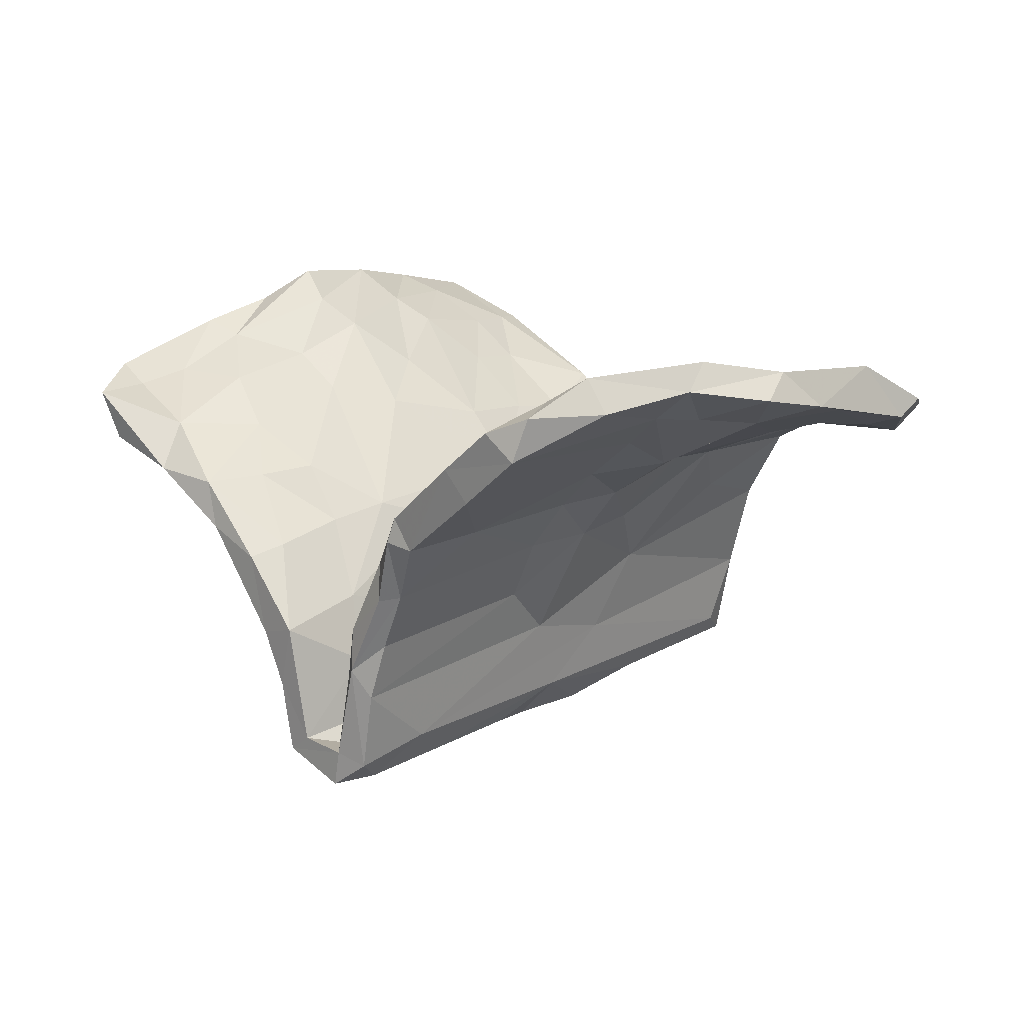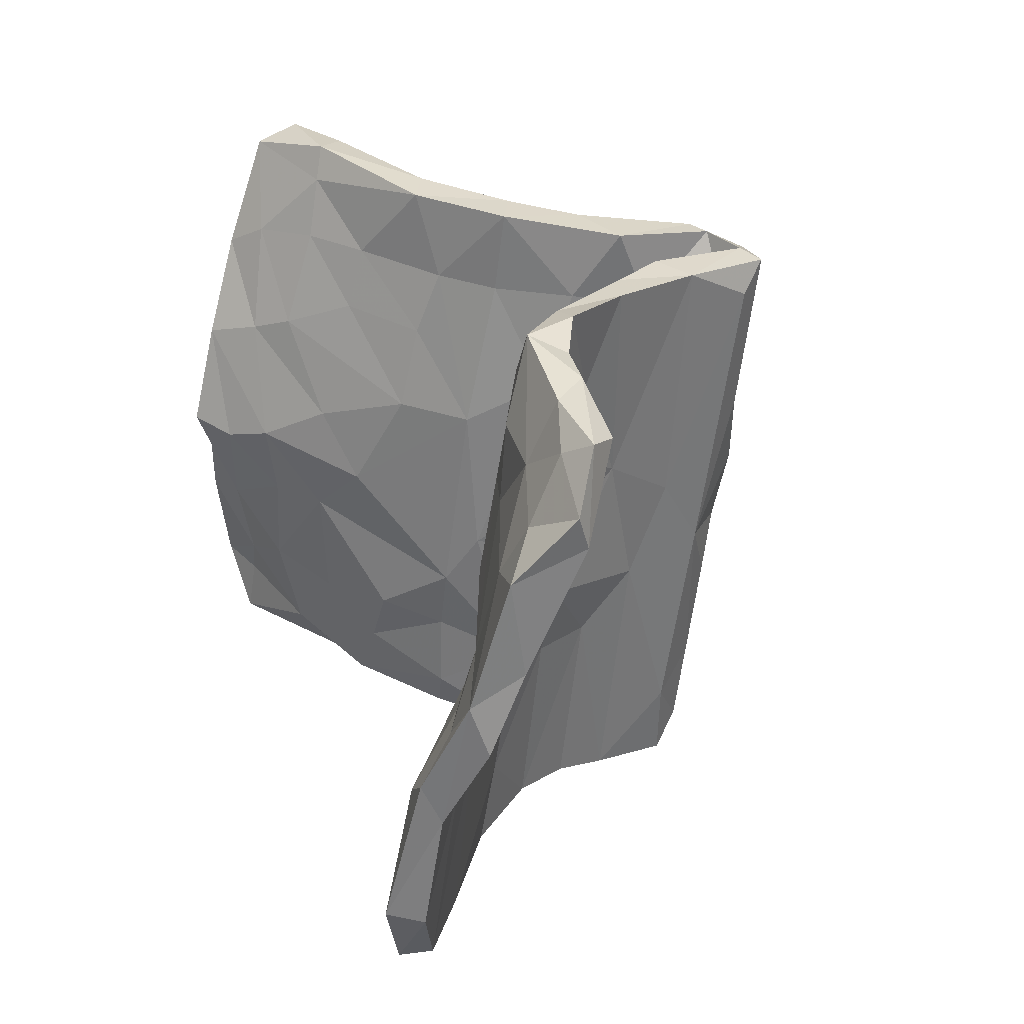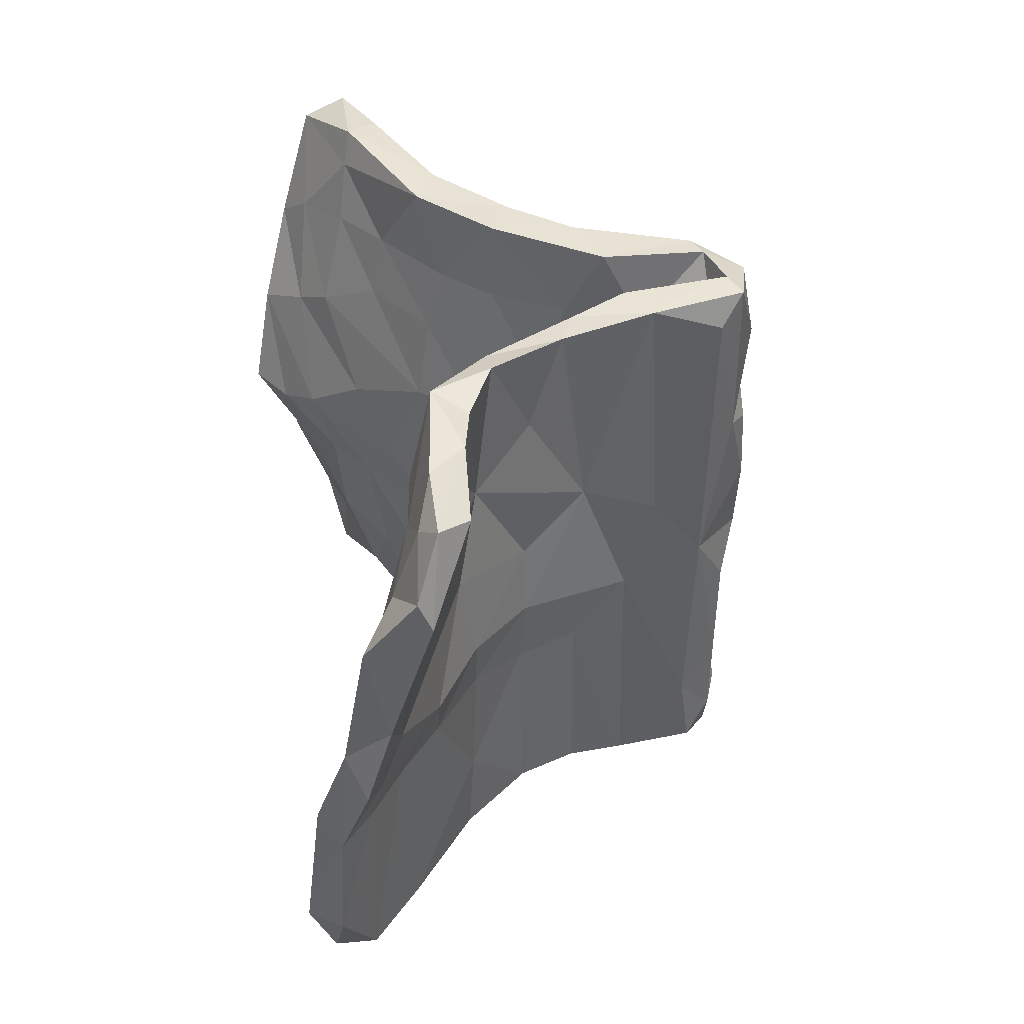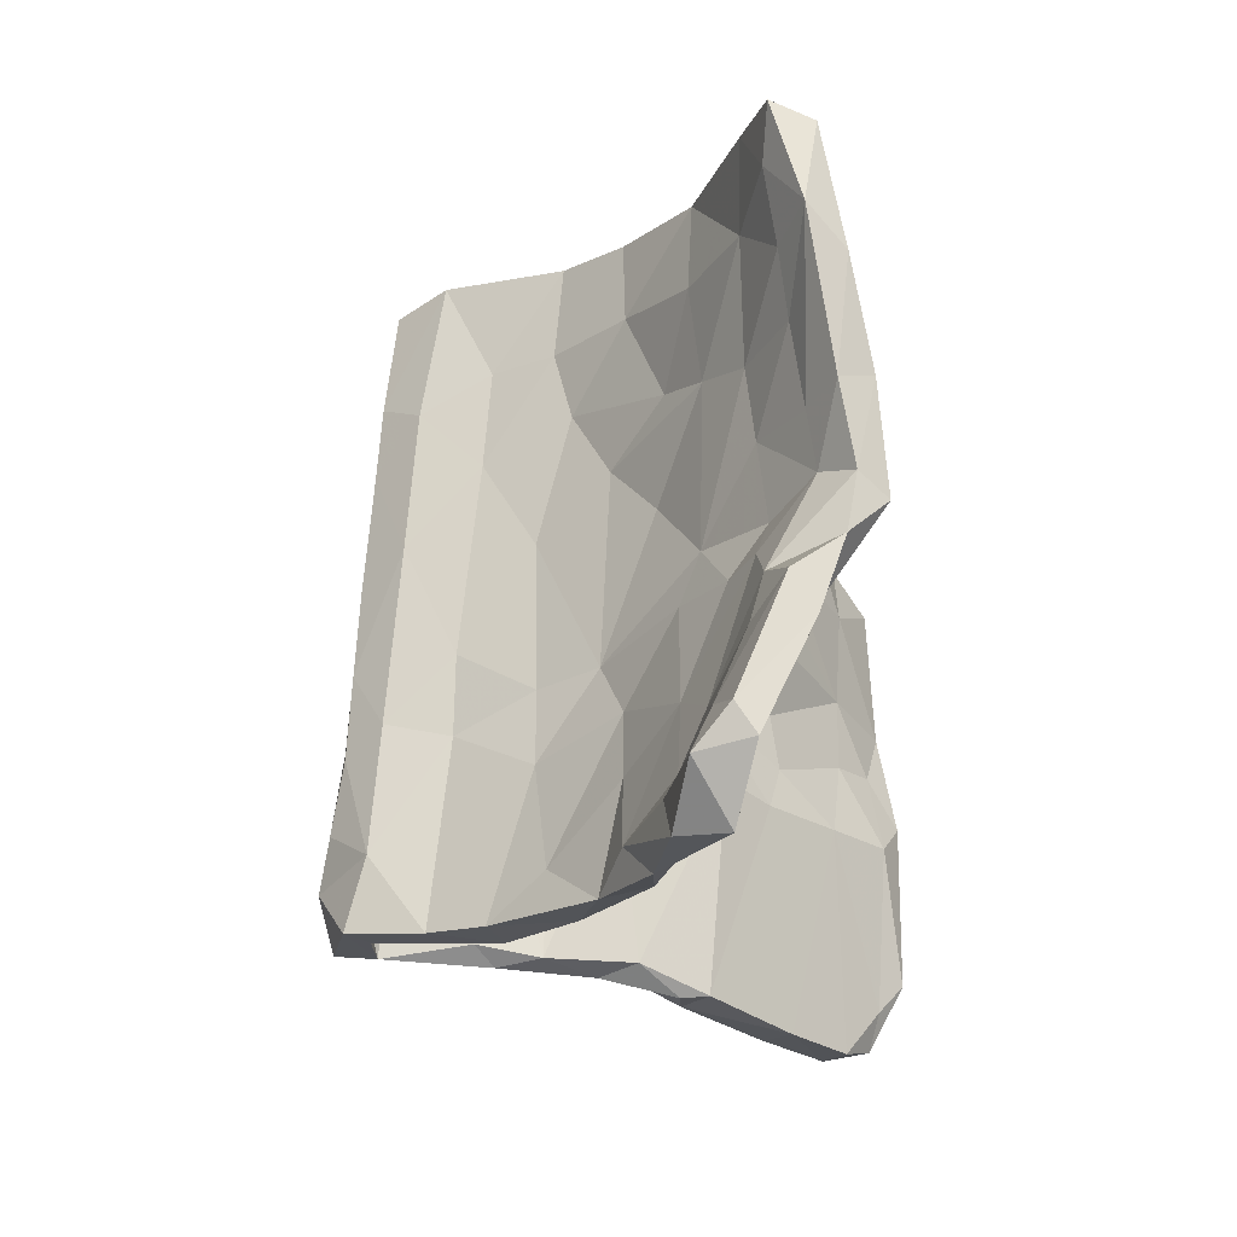
<metadata>
{"format":"obj","ext":"obj","renderer":"f3d","projection":"perspective","resolution":1024,"background":"white","views":[{"elev":15.7,"azim":22.1,"up":"+Z"},{"elev":9.6,"azim":63.6,"up":"+Y"},{"elev":18.9,"azim":80.7,"up":"+Y"},{"elev":-1.6,"azim":-82.9,"up":"+Y"}]}
</metadata>
<code>
v 0.102 0.347 -0.4313
v 0.1821 0.394 -0.4379
v -0.07049 -0.2014 -0.454
v -0.1019 -0.4481 -0.4496
v 0.177 0.2183 -0.4105
v 0.2906 0.4878 -0.3923
v 0.05716 0.2341 -0.4342
v -0.1635 -0.4161 -0.4742
v -0.01466 0.04885 -0.4413
v 0.09443 0.1031 -0.4511
v 0.02666 -0.01868 -0.4555
v -0.126 -0.2105 -0.4421
v 0.1776 0.5046 -0.4213
v -0.07439 -0.08289 -0.4412
v 0.1247 0.2161 -0.4435
v -0.1556 -0.5082 -0.4528
v 0.02435 -0.1246 -0.436
v -0.158 -0.3269 -0.4582
v -0.04495 -0.3049 -0.443
v 0.04214 -0.01992 -0.368
v 0.1239 0.2387 -0.3851
v 0.1046 -0.04271 -0.3717
v 0.1708 0.534 -0.3492
v -0.2365 -0.3488 -0.3845
v -0.05547 -0.209 -0.3917
v 0.2141 0.4094 -0.3584
v 0.05128 0.1671 -0.3722
v 0.1829 0.4657 -0.3659
v -0.03066 -0.06612 -0.3899
v 0.06195 0.0862 -0.381
v -0.09266 -0.5118 -0.4064
v -0.154 -0.4077 -0.4095
v 0.2949 0.4272 -0.3551
v -0.1363 -0.3009 -0.3981
v -0.08826 -0.184 -0.3602
v 0.1266 0.1779 -0.3174
v -0.1767 -0.3902 -0.3696
v 0.2494 0.5068 -0.3725
v -0.1533 -0.1553 -0.3782
v -0.03129 -0.219 -0.3367
v -0.009617 0.01119 -0.3485
v 0.1646 0.5296 -0.1714
v 0.1134 0.3272 -0.364
v -0.2674 -0.4641 -0.4133
v -0.03053 -0.3856 -0.3788
v 0.04055 0.3331 -0.36
v -0.1069 -0.3934 -0.3828
v 0.1587 0.06066 -0.2742
v -0.04354 0.1178 -0.3677
v 0.1914 0.3466 -0.3553
v 0.005153 -0.1458 -0.2547
v -0.1725 -0.1736 -0.2661
v -0.2271 -0.4805 -0.3805
v -0.2885 -0.4602 -0.2855
v -0.1446 -0.5124 -0.3866
v -0.07979 -0.08952 -0.2113
v 0.3253 0.4664 -0.2274
v 0.1349 0.1624 -0.2076
v -0.1254 -0.04953 -0.2698
v -0.02264 0.05311 -0.1812
v -0.1313 -0.4891 -0.2407
v 0.1302 0.403 -0.2452
v 0.1324 0.5459 -0.3347
v 0.04862 0.2167 -0.2187
v 0.2663 0.4891 -0.1872
v 0.1013 -0.1033 -0.2308
v -0.07098 -0.5197 -0.264
v -0.3294 -0.4461 -0.1891
v -0.1748 -0.3552 -0.2552
v 0.04923 0.398 -0.2442
v -0.1973 -0.1038 -0.1346
v -0.009089 0.2474 -0.2499
v -0.04286 -0.5165 -0.1608
v -0.1065 -0.5275 -0.2128
v 0.01326 0.4214 -0.1398
v -0.2063 -0.3151 -0.1413
v 0.01284 0.2436 -0.09184
v 0.3095 0.4615 -0.08905
v -0.09124 0.1193 -0.1527
v 0.08763 -0.2055 -0.1368
v 0.2141 0.1138 -0.1303
v 0.07214 0.5644 -0.1333
v 0.1047 0.03474 -0.1405
v -0.1105 -0.5107 -0.1382
v 0.2342 0.01562 -0.01886
v -0.03642 0.3199 -0.1046
v 0.05529 0.5634 0.008993
v 0.08688 0.4172 -0.114
v 0.2709 0.4058 -0.07221
v 0.1957 -0.1092 -0.0276
v -0.2617 -0.4754 -0.17
v -0.03869 -0.5474 -0.06347
v 0.332 0.281 -0.01107
v -0.3614 -0.4344 -0.04775
v 0.3706 0.4394 -0.0601
v -0.06916 0.4664 -0.01729
v 0.1815 0.05087 0.01764
v -0.2568 -0.2143 -0.1283
v 0.1351 -0.2256 -0.02722
v -0.1517 -0.0716 -0.03473
v -0.000231 0.4293 0.000678
v -0.3541 -0.3614 -0.09679
v -0.004074 -0.5804 0.06064
v 0.4419 0.4142 0.07158
v 0.1028 -0.1186 -0.02731
v -0.001879 -0.5327 -0.05692
v -0.2177 -0.1528 0.002661
v -0.04719 -0.5222 0.001259
v -0.3198 -0.3822 -0.0322
v -0.004155 0.5887 -0.02856
v 0.3872 0.4196 0.07298
v -0.1225 0.2269 -0.03343
v 0.3145 0.3765 0.04516
v 0.03288 -0.254 -0.04004
v -0.272 -0.2533 -0.0117
v 0.1423 -0.2448 0.119
v 0.2732 -0.1498 0.07313
v -0.2451 -0.0709 -0.033
v 0.3578 0.1706 0.08651
v 0.2001 -0.2398 0.06375
v 0.11 -0.4469 0.05625
v -0.1687 0.2025 0.1165
v -0.3319 -0.1359 0.0123
v -0.4058 -0.2297 0.02032
v -0.085 0.1765 0.01848
v -0.4577 -0.3968 -0.008022
v -0.1764 0.338 0.05475
v 0.2685 0.2276 0.05843
v -0.2143 0.1641 0.04783
v -0.07306 0.4515 0.08094
v 0.04922 -0.5991 0.05556
v 0.5182 0.3618 0.119
v 0.7189 0.2483 0.1468
v 0.2793 -0.2977 0.1452
v -0.2061 0.4924 0.09323
v 0.6001 0.3311 0.1379
v -0.06992 0.5998 0.1281
v -0.3431 -0.2143 0.08211
v 0.5144 0.06352 0.1651
v -0.3565 0.01403 0.09491
v 0.2367 -0.01706 0.1303
v 0.4939 0.235 0.1426
v -0.5157 -0.3199 0.03333
v -0.7302 -0.2954 0.1235
v 0.3207 0.132 0.1542
v 0.1803 -0.1141 0.07513
v 0.009374 -0.5775 0.1058
v 0.3812 0.3211 0.1474
v 0.3346 -0.0248 0.1937
v -0.408 -0.2945 0.07659
v 0.3431 0.000295 0.1123
v -0.2613 0.3467 0.1192
v -0.4848 -0.1223 0.1103
v -0.4826 -0.3762 0.07373
v 0.7853 0.137 0.2402
v 0.3048 -0.1449 0.1777
v -0.3184 0.552 0.1792
v 0.2155 -0.2906 0.1848
v 0.7648 0.2468 0.2045
v 0.4839 0.3916 0.1783
v 0.3887 -0.2092 0.1566
v 0.5913 0.1475 0.172
v -0.6421 -0.2506 0.1035
v 0.6368 0.3024 0.2007
v 0.5831 0.1932 0.2305
v 0.4745 0.2443 0.2127
v -0.5965 -0.3523 0.08492
v 0.698 0.2268 0.2271
v -0.4663 -0.1954 0.1502
v 0.2791 -0.2341 0.1957
v -0.1241 0.345 0.1033
v 0.436 0.1117 0.2045
v -0.1265 0.6282 0.09109
v -0.5856 -0.1275 0.1572
v -0.3294 0.09484 0.1239
v -0.5968 -0.2183 0.1185
v 0.7649 0.08539 0.213
v 0.6923 0.1186 0.1844
v -0.5958 -0.283 0.1615
v 0.1402 -0.6504 0.2256
v 0.1866 -0.6666 0.1738
v -0.7139 -0.1246 0.1761
v -0.2381 0.3868 0.1933
v -0.3928 -0.0129 0.1967
v 0.4842 -0.3052 0.2679
v -0.3098 0.6956 0.1786
v -0.2039 0.4931 0.1804
v 0.4291 -0.384 0.2814
v 0.6638 0.004858 0.2352
v -0.4427 0.04791 0.1728
v 0.6612 0.1068 0.2651
v 0.556 -0.181 0.2407
v 0.3652 -0.3377 0.2214
v -0.2808 0.0505 0.1629
v -0.3422 0.3578 0.1883
v 0.6624 -0.1308 0.2704
v 0.5858 0.02381 0.2795
v -0.4959 0.08271 0.2161
v 0.2889 -0.7113 0.2651
v -0.7893 -0.1858 0.1536
v -0.3064 0.1745 0.2225
v -0.636 -0.01589 0.218
v 0.4382 -0.2342 0.2854
v -0.279 0.6238 0.239
v 0.707 0.02633 0.3189
v -0.2764 0.6859 0.231
v -0.2943 0.5181 0.2476
v 0.3281 -0.3343 0.2829
v -0.5859 0.0545 0.2338
v -0.4081 0.6353 0.2191
v -0.4375 0.1285 0.2301
v -0.77 -0.2881 0.2092
v 0.4975 -0.1234 0.2793
v 0.6044 -0.2737 0.3052
v -0.7302 -0.1996 0.2128
v -0.3849 0.2466 0.2081
v 0.2321 -0.6918 0.3068
v -0.4251 0.5173 0.2416
v -0.7922 -0.1631 0.2428
v -0.4191 0.7272 0.2272
v -0.5433 -0.133 0.2273
v -0.4391 0.4118 0.2583
v 0.5073 -0.2554 0.3302
v -0.4912 0.5719 0.284
v 0.6054 -0.1918 0.3422
v 0.4158 -0.608 0.3363
v -0.6649 -0.143 0.2369
v -0.4262 0.694 0.2975
v -0.7845 -0.1165 0.2086
v -0.4738 0.01118 0.2549
v -0.6689 0.05643 0.2725
v -0.5026 0.1939 0.3014
v -0.4759 0.282 0.2838
v 0.4978 -0.4097 0.341
v -0.3414 0.3529 0.2772
v 0.3118 -0.6992 0.3403
v 0.4195 -0.37 0.3616
v -0.6118 -0.01464 0.2902
v 0.5014 -0.3431 0.3821
v -0.6789 -0.004171 0.3133
v -0.4699 0.504 0.3429
v -0.3978 0.5276 0.3083
v -0.4094 0.1283 0.3022
v 0.3779 -0.5966 0.3935
v -0.5323 0.3225 0.3307
v 0.3201 -0.6338 0.3563
v -0.5544 0.193 0.3582
v -0.6073 0.1056 0.347
v -0.4092 0.3386 0.3201
v -0.4805 0.1202 0.351
v -0.4886 0.3274 0.3807
v -0.5288 0.1527 0.4023
f 247 245 232
f 233 232 245
f 209 247 232
f 251 245 247
f 223 203 237
f 208 237 203
f 239 223 237
f 213 203 223
f 244 239 237
f 225 223 239
f 239 234 225
f 214 225 234
f 244 234 239
f 248 231 240
f 229 240 231
f 238 248 240
f 209 231 248
f 250 238 230
f 221 230 238
f 243 250 230
f 252 238 250
f 246 244 237
f 240 227 238
f 221 238 227
f 219 227 240
f 226 234 244
f 182 229 231
f 219 240 229
f 200 219 229
f 215 227 219
f 246 237 208
f 217 246 208
f 236 244 246
f 188 234 226
f 236 226 244
f 236 246 217
f 180 217 208
f 199 236 217
f 236 199 226
f 188 226 199
f 241 251 249
f 243 249 251
f 242 241 249
f 245 251 241
f 224 245 241
f 252 251 247
f 248 252 247
f 250 251 252
f 250 243 251
f 209 248 247
f 238 252 248
f 28 26 23
f 38 23 26
f 62 28 23
f 43 26 28
f 23 13 63
f 1 63 13
f 42 23 63
f 38 13 23
f 31 55 16
f 44 16 55
f 4 31 16
f 74 55 31
f 8 4 16
f 45 31 4
f 18 4 8
f 44 8 16
f 53 44 55
f 24 8 44
f 54 24 44
f 18 8 24
f 19 4 18
f 12 18 24
f 45 4 19
f 22 45 19
f 3 19 18
f 34 47 25
f 40 25 47
f 35 34 25
f 32 47 34
f 12 3 18
f 14 3 12
f 17 19 3
f 39 12 24
f 17 22 19
f 48 45 22
f 11 22 17
f 14 17 3
f 39 14 12
f 49 14 39
f 11 17 14
f 10 22 11
f 9 11 14
f 49 9 14
f 10 11 9
f 5 22 10
f 7 10 9
f 15 10 7
f 49 7 9
f 46 7 49
f 15 5 10
f 33 22 5
f 1 5 15
f 1 15 7
f 6 33 5
f 48 22 33
f 2 5 1
f 46 1 7
f 63 1 46
f 2 6 5
f 57 33 6
f 13 6 2
f 13 2 1
f 70 63 46
f 38 6 13
f 57 6 38
f 50 38 26
f 180 208 158
f 170 158 208
f 147 180 158
f 221 179 169
f 154 169 179
f 184 221 169
f 227 179 221
f 182 174 176
f 153 176 174
f 200 182 176
f 202 174 182
f 229 182 200
f 169 138 184
f 107 184 138
f 150 138 169
f 230 221 184
f 174 198 153
f 190 153 198
f 209 198 174
f 202 209 174
f 231 209 202
f 146 158 170
f 203 170 208
f 232 198 209
f 211 190 198
f 140 153 190
f 185 188 161
f 193 161 188
f 192 185 161
f 234 188 185
f 156 170 203
f 134 161 193
f 199 193 188
f 151 192 161
f 214 185 192
f 213 156 203
f 149 156 213
f 146 170 156
f 190 211 175
f 216 175 211
f 140 190 175
f 232 216 211
f 195 175 216
f 201 194 122
f 125 122 194
f 235 201 122
f 243 194 201
f 141 156 149
f 145 149 213
f 196 192 189
f 139 189 192
f 177 196 189
f 214 192 196
f 162 189 139
f 151 139 192
f 213 172 145
f 148 145 172
f 197 172 213
f 141 149 145
f 178 177 189
f 205 196 177
f 133 177 178
f 162 178 189
f 118 140 175
f 142 132 136
f 160 136 132
f 162 142 136
f 119 132 142
f 139 119 142
f 104 132 119
f 93 104 119
f 160 132 104
f 173 96 135
f 127 135 96
f 157 173 135
f 110 96 173
f 217 180 199
f 181 199 180
f 212 219 200
f 219 212 215
f 179 215 212
f 227 215 179
f 144 212 200
f 167 179 212
f 212 144 167
f 143 167 144
f 241 242 228
f 204 228 242
f 224 241 228
f 220 224 228
f 242 249 235
f 201 235 249
f 207 242 235
f 224 222 233
f 216 233 222
f 245 224 233
f 218 222 224
f 216 232 233
f 201 249 243
f 211 198 232
f 213 223 225
f 184 243 230
f 177 133 159
f 136 159 133
f 155 177 159
f 133 162 136
f 178 162 133
f 111 160 104
f 95 111 104
f 148 160 111
f 137 130 87
f 101 87 130
f 110 137 87
f 187 130 137
f 82 110 87
f 173 137 110
f 206 137 173
f 121 131 106
f 103 106 131
f 99 121 106
f 181 131 121
f 108 92 103
f 106 103 92
f 147 108 103
f 84 92 108
f 147 103 131
f 74 106 92
f 154 94 109
f 91 109 94
f 150 154 109
f 126 94 154
f 143 124 126
f 102 126 124
f 167 143 126
f 153 124 143
f 68 126 102
f 123 102 124
f 80 99 106
f 120 121 99
f 116 114 108
f 84 108 114
f 147 116 108
f 105 114 116
f 98 102 123
f 153 123 124
f 68 102 98
f 118 98 123
f 138 115 107
f 76 107 115
f 150 115 138
f 71 98 118
f 140 118 123
f 90 120 99
f 134 121 120
f 83 114 105
f 146 105 116
f 80 90 99
f 117 120 90
f 83 58 51
f 20 51 58
f 84 83 51
f 89 58 83
f 79 72 59
f 49 59 72
f 71 79 59
f 86 72 79
f 81 66 48
f 45 48 66
f 57 81 48
f 90 66 81
f 77 64 62
f 43 62 64
f 88 77 62
f 60 64 77
f 42 88 62
f 101 77 88
f 28 62 43
f 27 43 64
f 33 57 48
f 95 81 57
f 58 65 50
f 38 50 65
f 36 58 50
f 89 65 58
f 23 42 62
f 87 88 42
f 82 70 75
f 72 75 70
f 110 82 75
f 63 70 82
f 42 63 82
f 87 42 82
f 74 31 67
f 45 67 31
f 73 74 67
f 61 55 74
f 84 61 74
f 47 55 61
f 32 55 47
f 51 47 61
f 54 44 53
f 91 54 53
f 40 47 51
f 84 51 61
f 52 24 54
f 98 52 54
f 39 24 52
f 67 45 66
f 80 67 66
f 20 40 51
f 56 69 35
f 34 35 69
f 41 56 35
f 76 69 56
f 59 39 52
f 71 59 52
f 49 39 59
f 25 40 20
f 36 20 58
f 46 49 72
f 30 20 36
f 21 36 50
f 70 46 72
f 57 38 65
f 78 57 65
f 154 167 126
f 115 150 109
f 76 115 109
f 176 153 143
f 30 29 20
f 25 20 29
f 41 29 30
f 35 25 29
f 41 35 29
f 43 50 26
f 21 50 43
f 27 21 43
f 30 21 27
f 41 30 27
f 36 21 30
f 64 41 27
f 37 32 34
f 69 37 34
f 53 32 37
f 55 32 53
f 69 53 37
f 91 53 69
f 158 116 147
f 117 134 120
f 181 121 134
f 161 134 117
f 85 117 90
f 97 105 146
f 158 146 116
f 129 118 175
f 153 140 123
f 194 107 125
f 100 125 107
f 184 107 194
f 77 125 100
f 76 100 107
f 112 118 129
f 152 129 175
f 161 117 151
f 85 151 117
f 119 151 85
f 81 119 85
f 139 151 119
f 128 97 141
f 146 141 97
f 145 128 141
f 83 97 128
f 152 112 129
f 127 112 152
f 86 112 127
f 135 127 152
f 122 125 171
f 130 171 125
f 183 122 171
f 101 130 125
f 187 171 130
f 86 127 96
f 148 113 128
f 89 128 113
f 145 148 128
f 111 113 148
f 118 79 71
f 80 66 90
f 85 90 81
f 41 64 60
f 100 60 77
f 75 72 86
f 112 86 79
f 128 89 83
f 93 81 95
f 104 93 95
f 119 81 93
f 78 95 57
f 78 65 89
f 113 78 89
f 111 95 78
f 76 91 69
f 68 54 91
f 98 54 68
f 73 67 80
f 71 52 98
f 96 75 86
f 162 139 142
f 166 148 172
f 207 183 187
f 171 187 183
f 204 207 187
f 235 183 207
f 197 205 191
f 155 191 205
f 165 197 191
f 225 205 197
f 155 205 177
f 225 196 205
f 163 200 176
f 143 163 176
f 144 200 163
f 199 181 193
f 134 193 181
f 143 144 163
f 154 179 167
f 131 181 180
f 228 206 220
f 186 220 206
f 204 206 228
f 137 206 204
f 224 220 210
f 186 210 220
f 218 224 210
f 207 204 242
f 157 218 210
f 195 222 218
f 157 195 218
f 216 222 195
f 122 183 235
f 213 225 197
f 214 196 225
f 165 166 172
f 160 148 166
f 157 135 152
f 195 157 152
f 204 187 137
f 168 155 159
f 164 168 159
f 136 164 159
f 165 168 164
f 160 164 136
f 164 160 165
f 166 165 160
f 78 113 111
f 186 173 157
f 210 186 157
f 206 173 186
f 169 154 150
f 68 94 126
f 156 141 146
f 83 105 97
f 101 125 77
f 79 118 112
f 88 87 101
f 75 96 110
f 74 92 84
f 73 106 74
f 68 91 94
f 76 109 91
f 83 84 114
f 73 80 106
f 56 100 76
f 60 100 56
f 41 60 56
f 191 168 165
f 180 147 131
f 191 155 168
f 197 165 172
f 175 195 152
f 243 184 194
f 234 185 214
f 182 231 202

</code>
